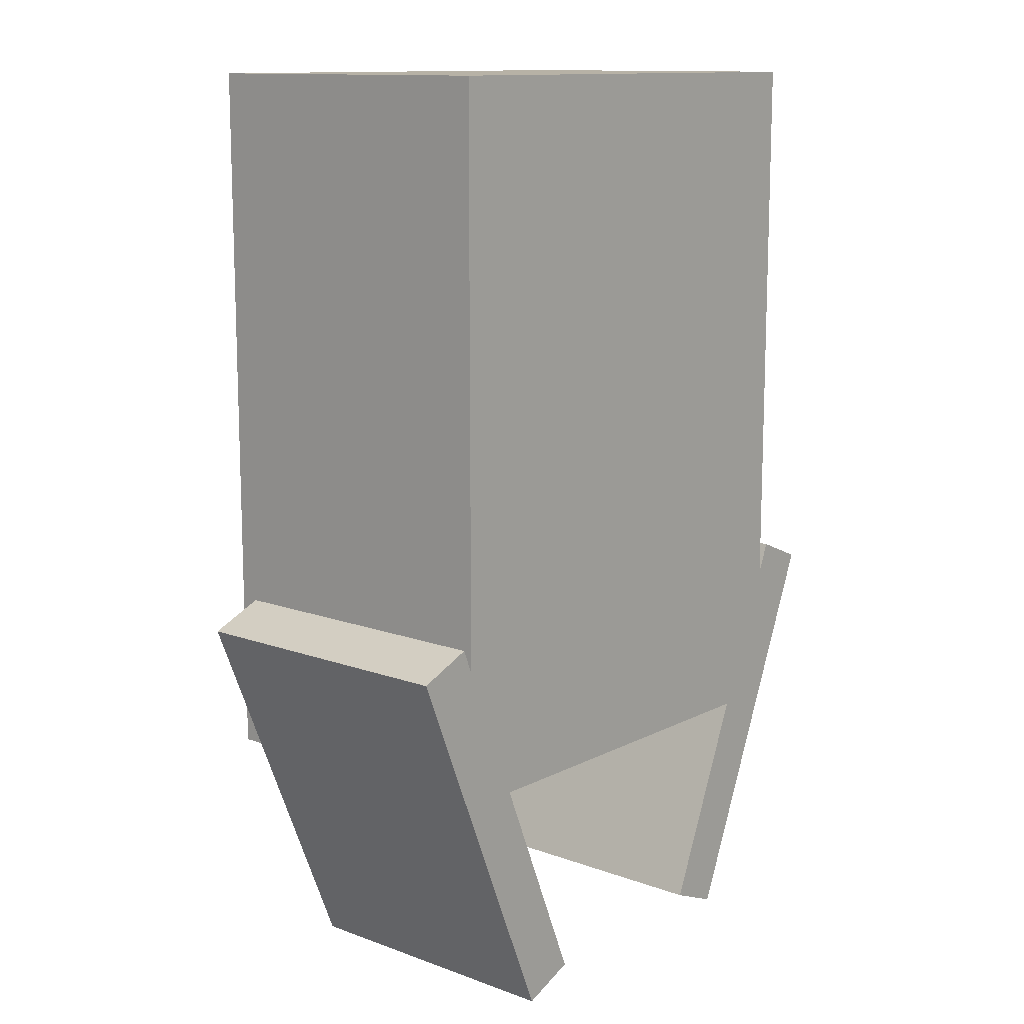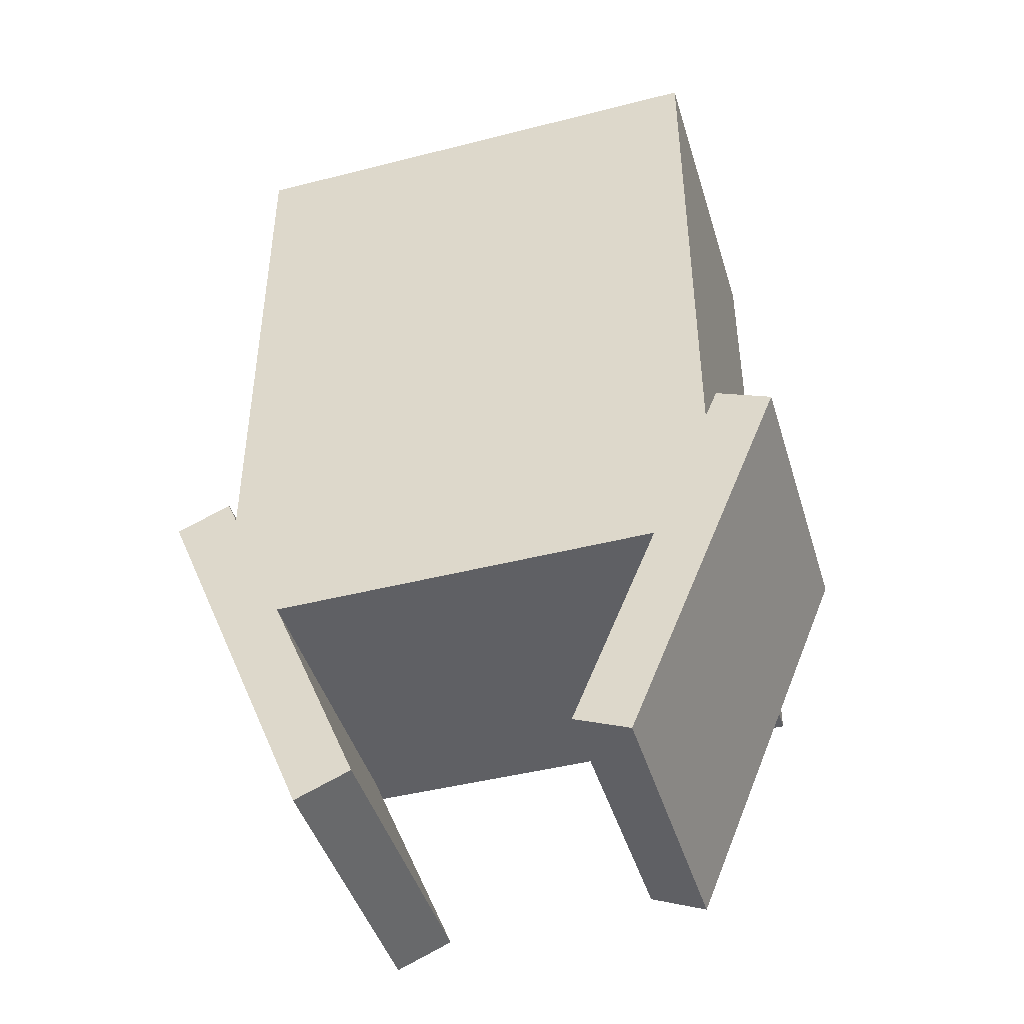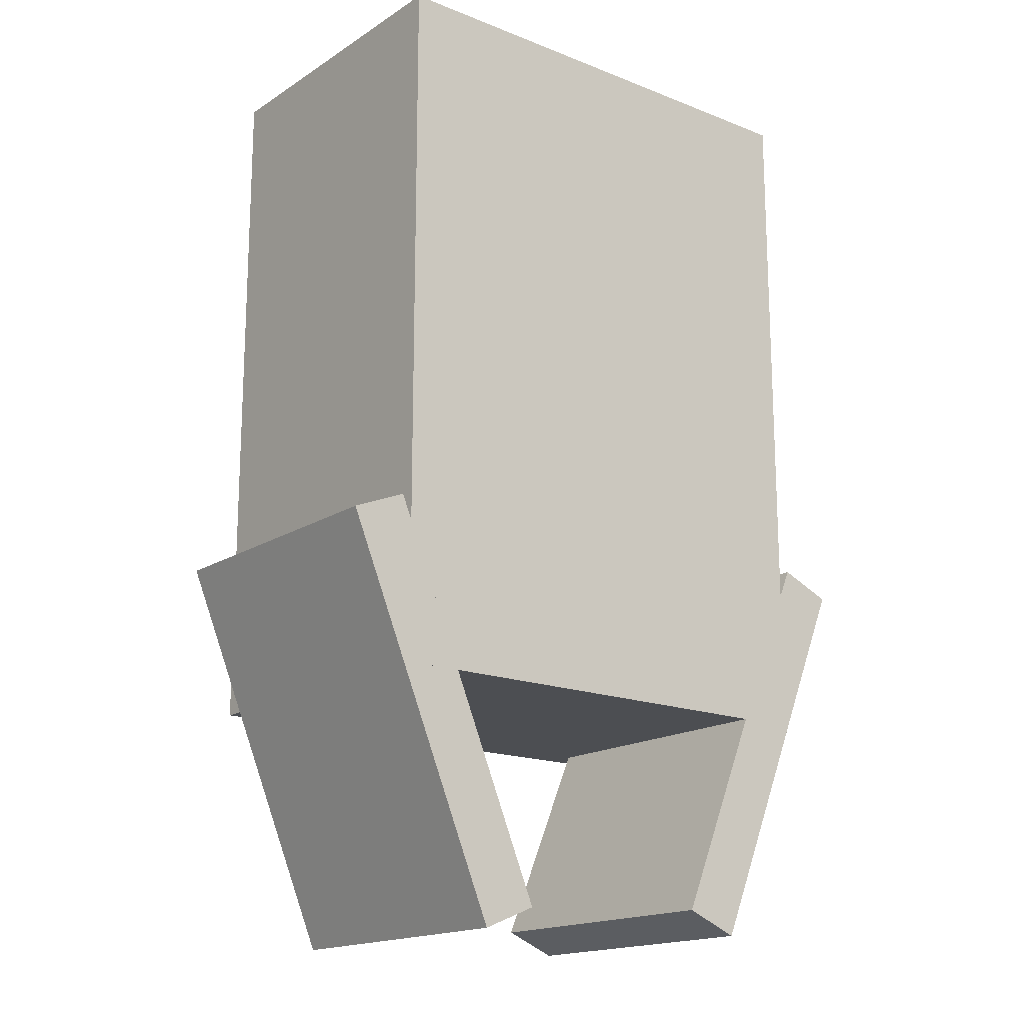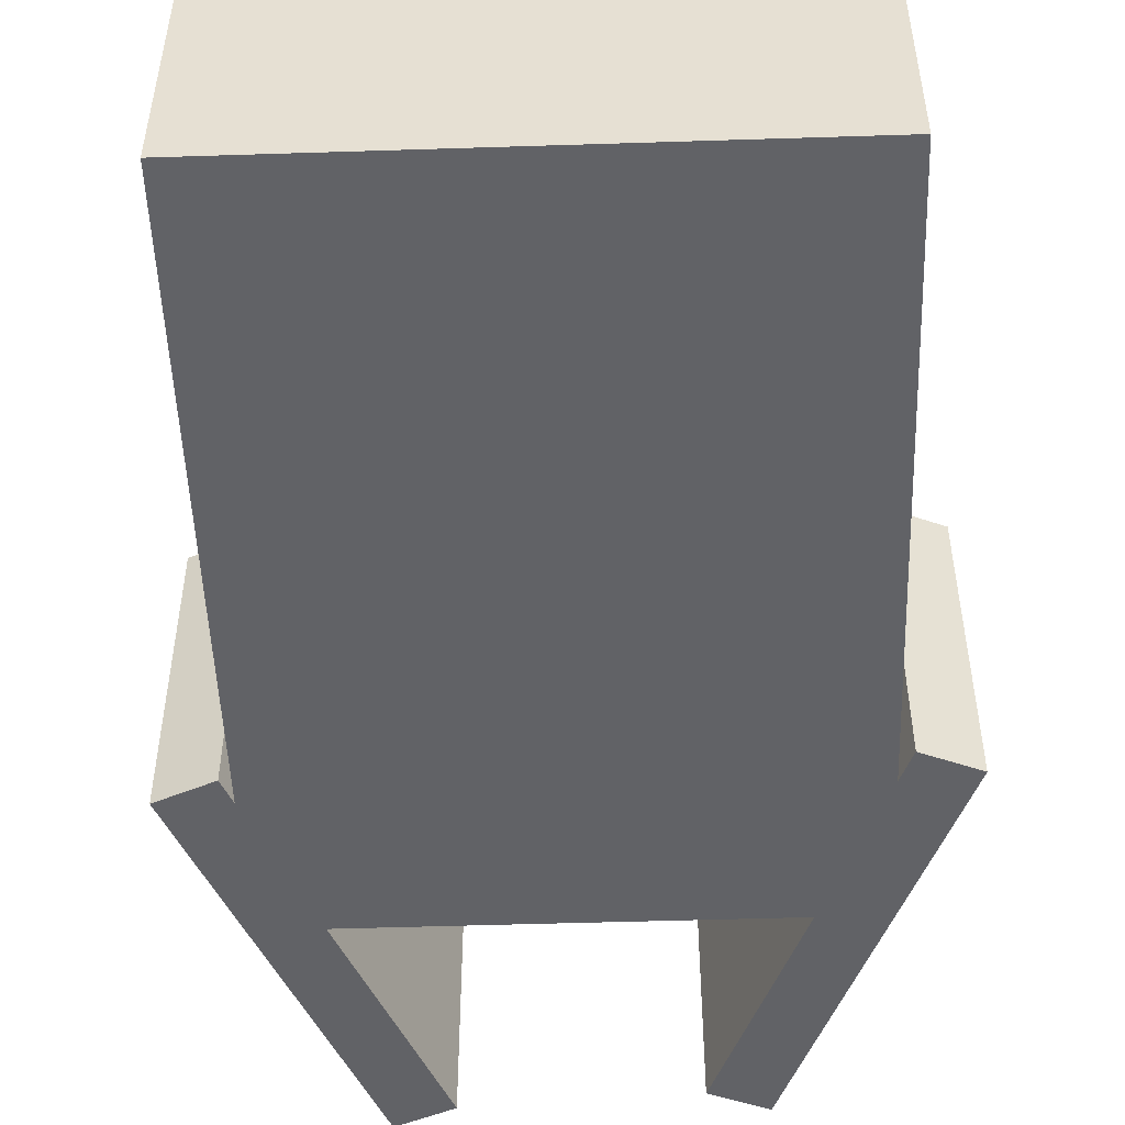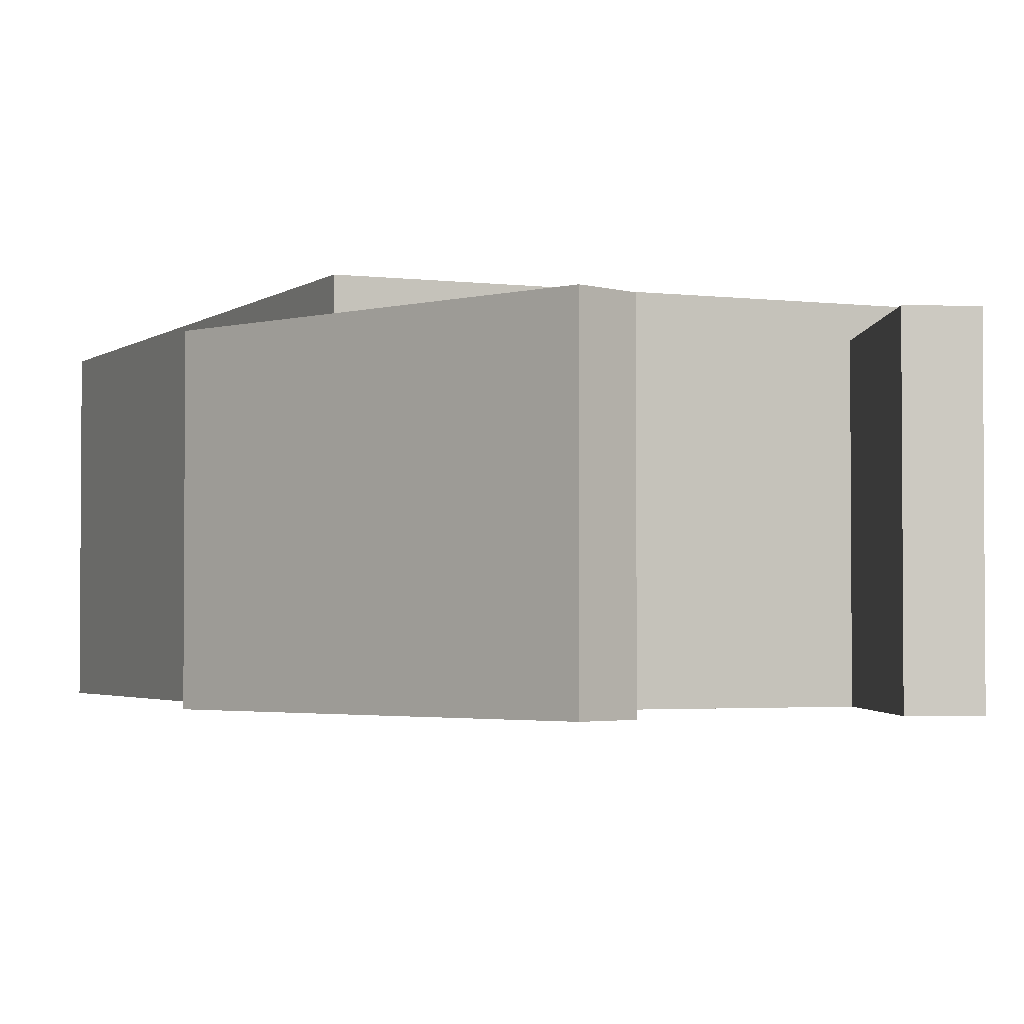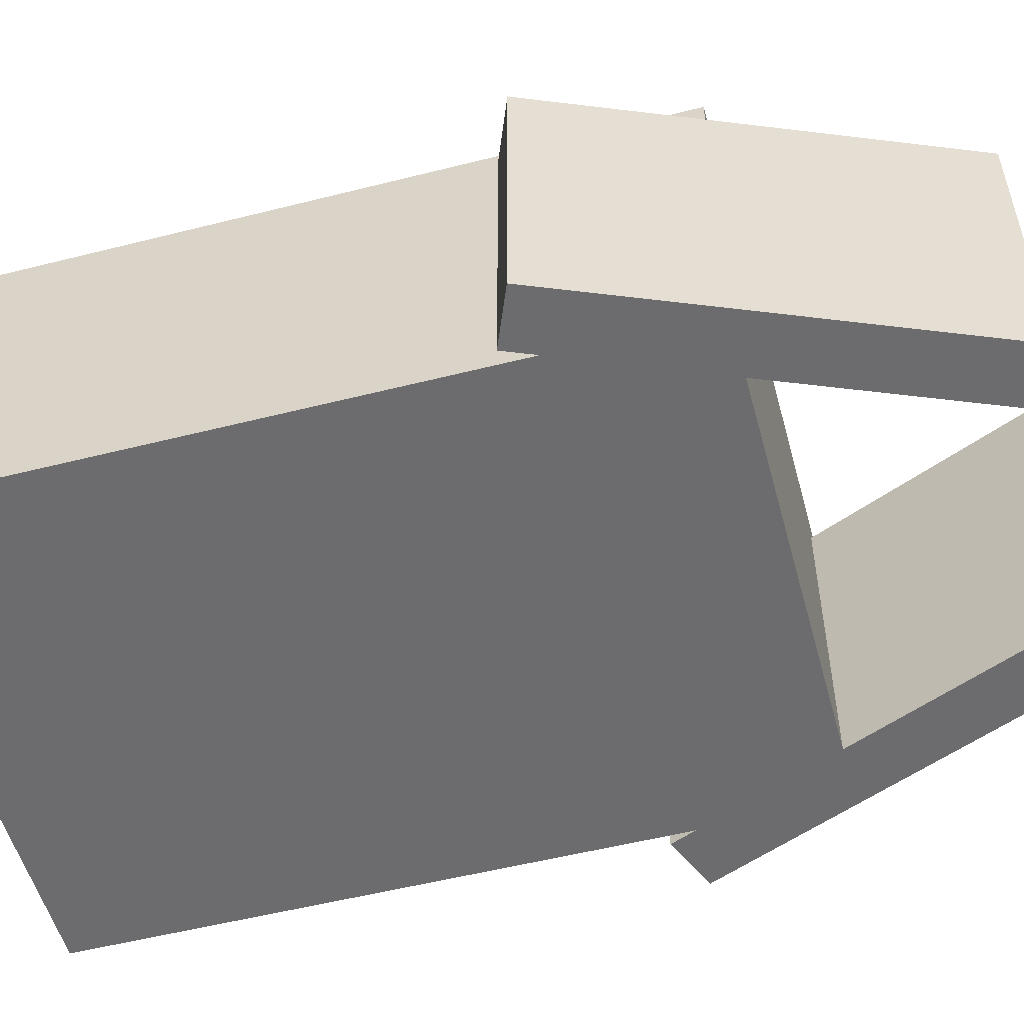
<metadata>
{"format":"obj","ext":"obj","renderer":"f3d","projection":"perspective","resolution":1024,"background":"white","views":[{"elev":12.5,"azim":-49.6,"up":"+Z"},{"elev":-44.5,"azim":16.6,"up":"+Z"},{"elev":-17.0,"azim":-38.4,"up":"+Z"},{"elev":-50.7,"azim":2.0,"up":"+Y"},{"elev":-2.5,"azim":155.8,"up":"+Y"},{"elev":-53.8,"azim":105.1,"up":"+Y"}]}
</metadata>
<code>
o cube
v 0.5 1 0.5625
v 0.5 1 -0.9375
v 0.5 0.3125 0.5625
v 0.5 0.3125 -0.9375
v -0.5625 1 -0.9375
v -0.5625 1 0.5625
v -0.5625 0.3125 -0.9375
v -0.5625 0.3125 0.5625
f 4 7 5 2
f 3 4 2 1
f 8 3 1 6
f 7 8 6 5
f 6 1 2 5
f 7 4 3 8
o cube
v 0.6418 0.9375 -0.6152
v 0.3069 0.9375 -1.424
v 0.6418 0.3125 -0.6152
v 0.3069 0.3125 -1.424
v 0.1914 0.9375 -1.376
v 0.5263 0.9375 -0.5674
v 0.1914 0.3125 -1.376
v 0.5263 0.3125 -0.5674
f 12 15 13 10
f 11 12 10 9
f 16 11 9 14
f 15 16 14 13
f 14 9 10 13
f 15 12 11 16
o cube
v -0.584 0.9375 -0.5913
v -0.2492 0.9375 -1.4
v -0.584 0.3125 -0.5913
v -0.2492 0.3125 -1.4
v -0.3647 0.9375 -1.448
v -0.6995 0.9375 -0.6391
v -0.3647 0.3125 -1.448
v -0.6995 0.3125 -0.6391
f 20 23 21 18
f 19 20 18 17
f 24 19 17 22
f 23 24 22 21
f 22 17 18 21
f 23 20 19 24

</code>
